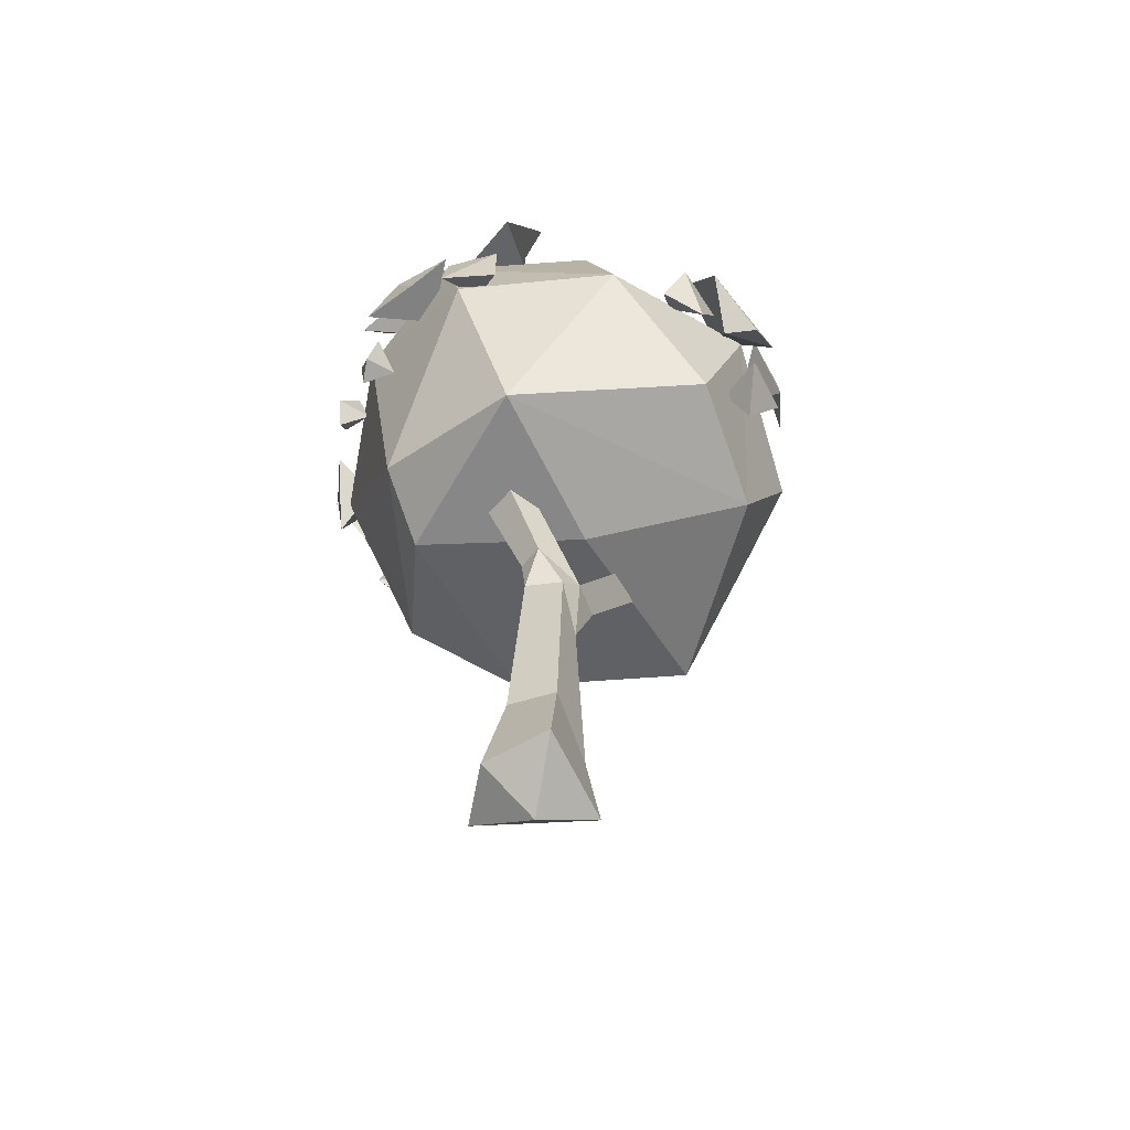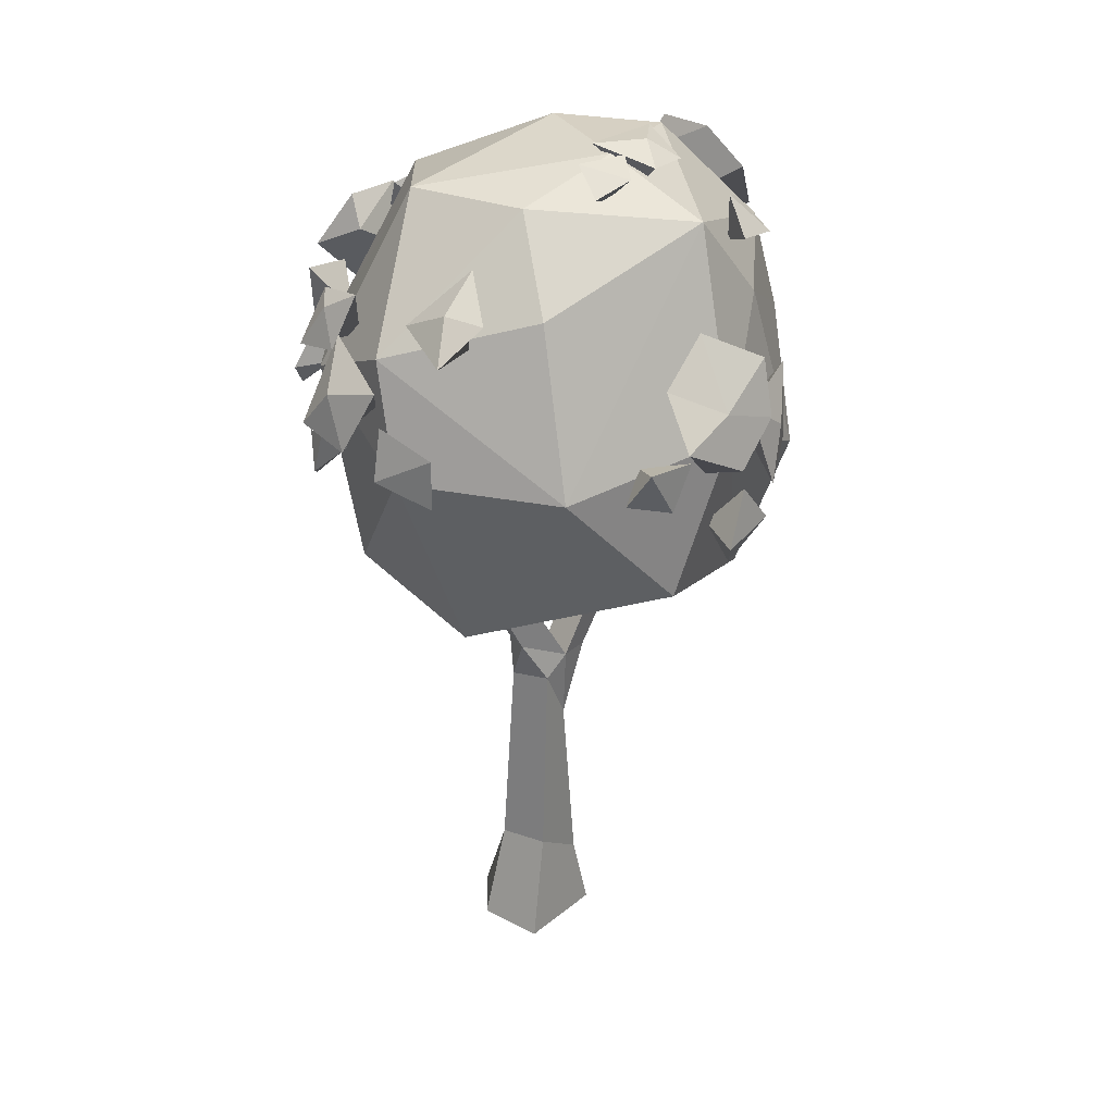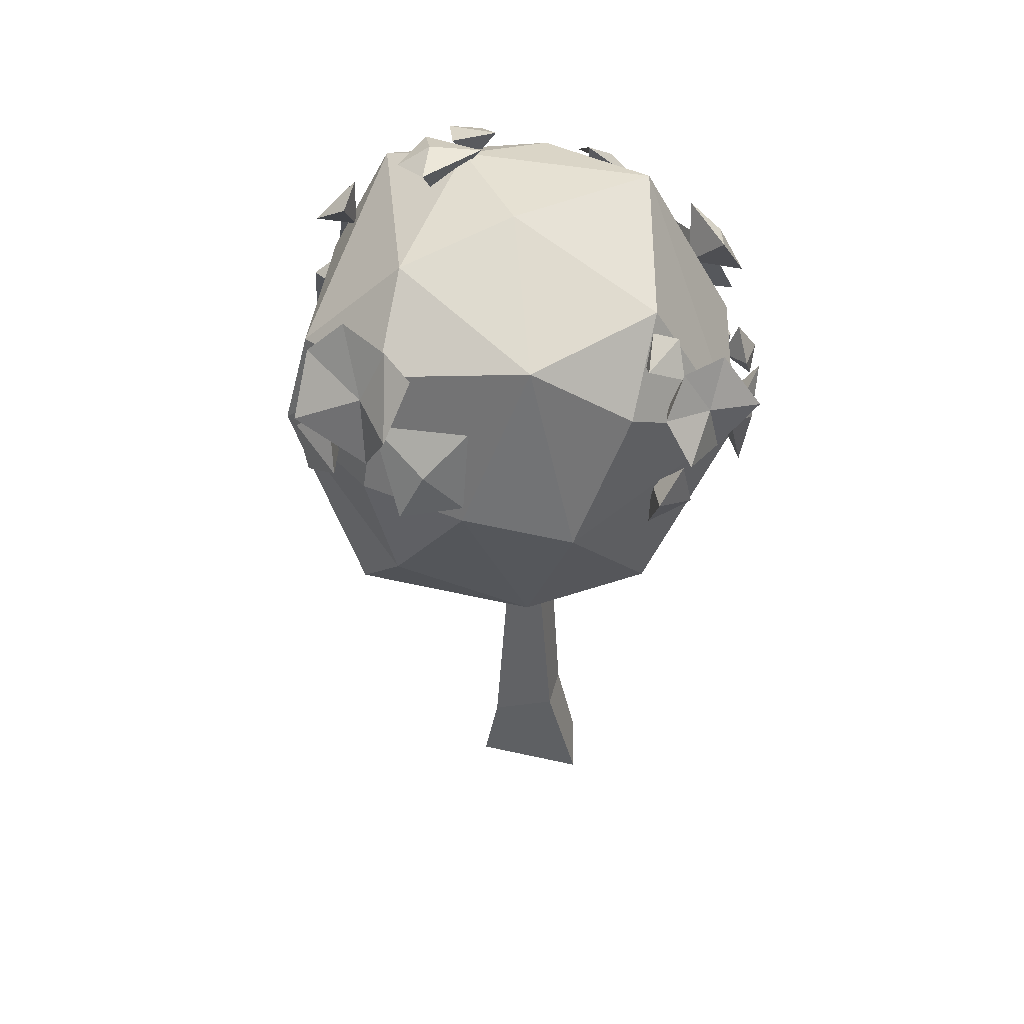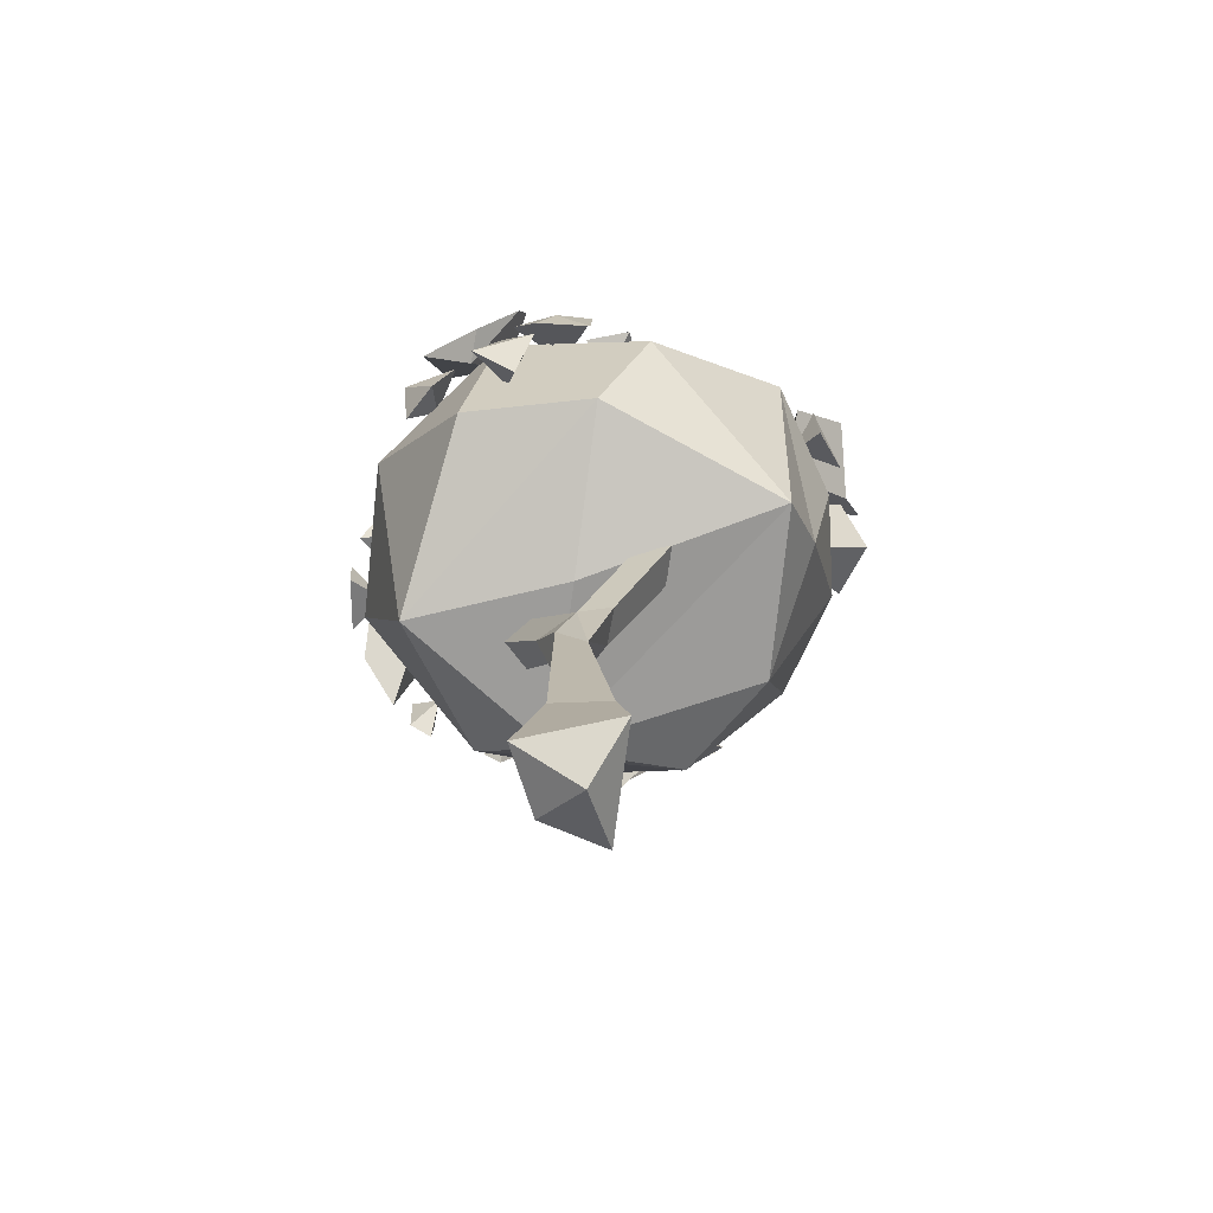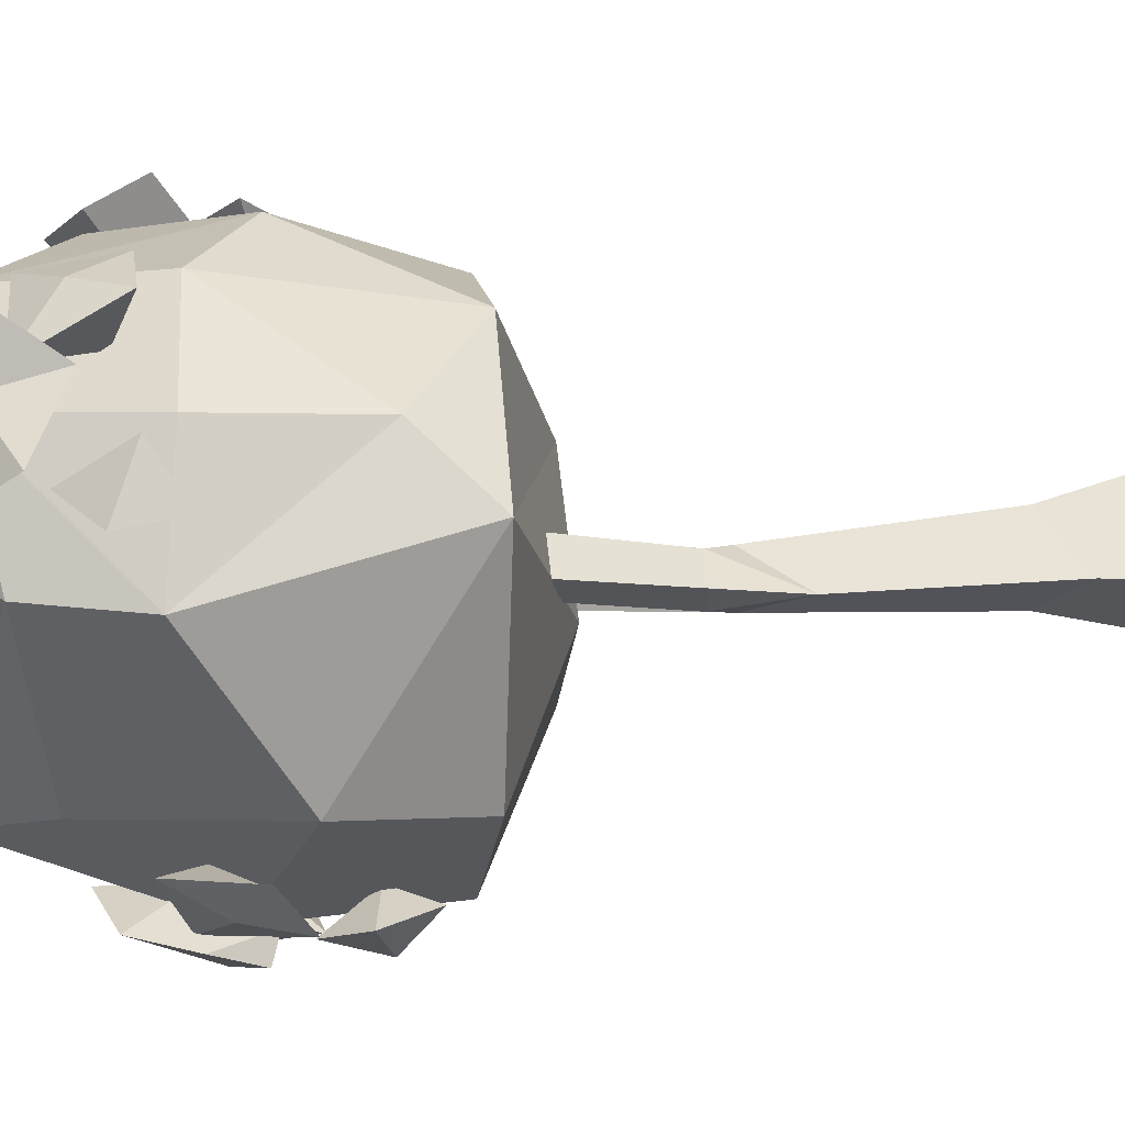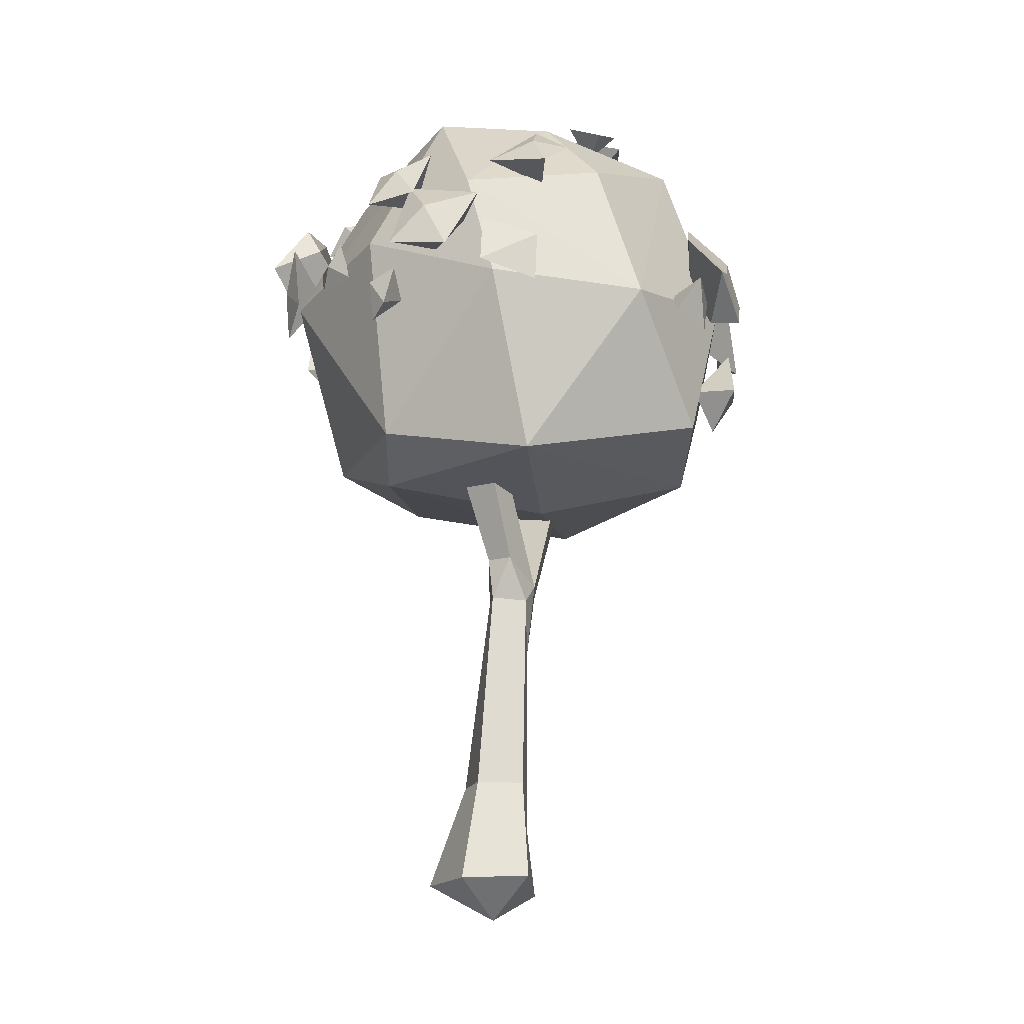
<metadata>
{"format":"obj","ext":"obj","renderer":"f3d","projection":"perspective","resolution":1024,"background":"white","views":[{"elev":-60.9,"azim":124.7,"up":"+Y"},{"elev":26.4,"azim":134.4,"up":"+Y"},{"elev":46.5,"azim":-43.8,"up":"+Y"},{"elev":-74.9,"azim":-157.7,"up":"+Y"},{"elev":-13.6,"azim":-90.8,"up":"+Z"},{"elev":-19.7,"azim":103.4,"up":"+Y"}]}
</metadata>
<code>
v 0 -13.23 0
v -19.05 78.94 -1.909
v -22.96 78.31 -8.703
v -16.23 78.68 -9.777
v -26 138.5 24.6
v -15.81 75.58 -35.26
v -2.019 148.6 -17.04
v -4.667 140.3 -35.17
v 39.6 120.5 -4.393
v -39.59 74.63 -6.174
v -41.06 129.4 -16.16
v -29.14 145.9 -3.928
v -9.304 150.1 3.31
v 27.13 99.99 -35.16
v -0.7516 106.4 -45.83
v -26.9 95.79 -37.75
v -17.44 125.6 -35.95
v 12.83 110 37.94
v 22.08 143.4 5.558
v 27.93 74.88 14.31
v 34.13 112.2 16.47
v -42.18 134.9 4.655
v 41.01 100.5 -9.672
v 14.61 69.35 17.53
v -44.98 111.8 -18.48
v -24.34 76.87 22.64
v 7.47 78.92 -41.44
v 29.67 69.11 -13.56
v -40.62 86.86 5.097
v -4.651 79.76 33.3
v -0.9594 51.57 -7.949
v -3.325 51.86 -0.7303
v -7.009 51.1 -6.505
v -2.286 38.22 -6.081
v 0.5412 48 0.7135
v 3.12 47.68 -7.155
v 14.63 72.19 3.216
v 16.3 71.93 -3.193
v 12.72 74.76 -4.806
v 11.04 75.02 1.603
v -9.131 -7.517 -5.915
v 1.06 -6.546 11.96
v 8.479 -6.578 -8.741
v -0.502 11.96 5.609
v -6.412 5.252 -4.971
v 3.889 11.68 -6.643
v -24.53 103.9 34.12
v -39.66 111.5 22.16
v -46.05 110.9 3.693
v 0.2519 138.6 28.48
v 16.26 142.8 -14.83
v 23.24 128.1 -26.38
v -0.8701 66.76 -9.335
v -12.32 126.2 35.5
v 6.092 55.48 -0.4439
v 7.561 55.29 -5.048
v 6.085 47.84 -1.269
v 6.346 11.82 1.435
v 9.423 -6.562 3.562
v 9.12 144.6 -24.29
v 6.204 148.6 -17.49
v 3.04 147.1 -26.31
v -1.529 149.2 -20.57
v 3.281 142.3 -20.69
v -3.682 112.5 40.48
v -1.335 103 40.81
v -10.01 107.8 40.95
v -8.302 99.85 37.14
v -5.127 105.5 34.68
v 11.49 104.6 40.56
v 13.94 113.4 40.57
v 18.49 108.8 36.19
v 18.51 120.9 37.47
v 6.234 118.4 42.08
v 12.19 112.2 33.23
v -2.798 147.8 -26.29
v -7.02 150.8 -20.49
v -11.57 147.2 -24.01
v -13.81 150.8 -14.83
v -0.592 150.1 -14.19
v -7.855 141.7 -17.81
v 39.15 117.9 15.31
v 37.82 125.2 10.32
v 39.89 119.2 6.288
v 36.38 128.7 3.816
v 33.57 126.6 14.9
v 32.2 119.6 8.034
v 40.03 122.9 -19.57
v 35.24 129.8 -16.24
v 32.71 128.9 -22.49
v 28.03 135.5 -15.27
v 35.97 126.2 -7.843
v 30.2 123.1 -16.8
v 19.04 99.1 -40.87
v 17.99 105.6 -45.34
v 12.09 97.13 -44.9
v 7.948 104.7 -45.09
v 14.05 103.9 -39.08
v -21.07 139.8 -28.21
v -22.09 134.8 -35.09
v -15.61 141.7 -31.38
v -13.64 135.8 -36.65
v -16.77 133.4 -30.4
v -7.393 118.8 45.18
v 3.516 114.3 41.76
v 1.087 124 41.32
v 10.37 121.7 44.77
v -2.591 132.2 38.04
v 7.616 125.9 35.82
v -8.683 126.8 39.94
v -1.144 121.1 33.73
v 6.434 131.5 39.05
v 1.738 124.4 -40.82
v 11.3 117.4 -42.26
v 3.484 113 -48.67
v 13.09 108.8 -48.94
v -6.253 110 -49.85
v 4.693 102 -45.28
v -6.458 119.9 -47.64
v 0.3015 112 -40.77
v 1.46 102.9 -50.52
v 29.76 105.1 27.01
v 26.47 110.4 28.59
v 32.73 109 25.28
v 28.38 115.7 24.4
v 26.66 109.1 22.64
v 37.72 94.15 14.31
v 38.01 101.9 15.07
v 40.72 96.15 11.36
v 40.15 103.4 9.704
v 34.51 99.16 9.799
v -45.92 124.3 -4.901
v -49.84 114.3 0.4385
v -48.95 117.8 -10.36
v -48.72 108.4 -8.402
v -42.87 113.9 -5.898
v -49.1 115.3 16.82
v -45.55 123.6 19.12
v -40.88 116.8 23.82
v -37.87 130.6 22.1
v -47.07 129.7 8.618
v -37.57 119.5 13.22
v -9.37 96.58 -48.29
v -12.43 106.2 -47.03
v -17.67 101.5 -43.46
v -17.72 115 -42.72
v -3.746 111.5 -47.31
v -10.63 105.6 -38.95
v 44.22 106.8 9.385
v 44.17 113.6 2.867
v 45.15 104.9 -1.55
v 42.56 116 -7.148
v 37.43 121.3 7.527
v 36.09 107.6 0.1024
v 40.17 98.01 -17.61
v 44.24 101.4 -8.16
v 40.66 106.9 -18.11
v 42.72 110.5 -8.19
v 36.82 103.3 -11.08
v -3.864 82.28 -43.75
v 2.203 88.29 -49.13
v -8.94 90.4 -47.47
v -2.642 97.58 -47.61
v -1.008 89.91 -40.84
v -53.22 126.1 -4.846
v -48.79 121.6 8.189
v -46.88 133.2 5.357
v -50.01 131.6 14.74
v -42.86 142.4 -2.858
v -39.83 135.8 10.12
v -46.51 135.2 -8.512
v -39.53 128.6 0.8148
v -42.9 142.6 7.709
v -1.88 136.1 29.79
v -1.982 129.4 26.91
v 1.992 134.1 32.4
v -0.4094 128.6 36.37
v -7.128 133.1 34.03
f 34 31 36
f 32 34 35
f 12 5 13
f 12 13 7
f 12 7 8
f 11 12 8
f 23 14 9
f 14 28 27
f 15 14 27
f 14 15 8
f 6 10 16
f 10 25 16
f 16 25 17
f 18 21 19
f 18 20 21
f 28 53 6
f 26 47 48
f 48 49 29
f 11 8 17
f 17 25 11
f 8 7 51
f 14 8 52
f 8 15 17
f 15 27 6
f 17 15 16
f 15 6 16
f 50 19 13
f 19 21 9
f 9 21 23
f 23 21 20
f 23 20 28
f 23 28 14
f 10 29 25
f 6 27 28
f 28 20 24
f 30 20 18
f 24 20 30
f 29 49 25
f 29 10 26
f 10 24 26
f 10 6 53
f 26 24 30
f 30 18 47
f 26 30 47
f 11 22 12
f 11 25 22
f 12 22 5
f 13 19 7
f 19 51 7
f 5 50 13
f 32 31 4 2
f 2 3 33 32
f 3 4 31 33
f 44 45 41 42
f 58 59 43 46
f 45 46 43 41
f 55 56 38 37
f 56 31 39 38
f 31 32 40 39
f 32 55 37 40
f 42 41 1
f 1 43 59
f 41 43 1
f 35 34 45 44
f 34 36 46 45
f 57 58 46 36
f 47 18 54
f 48 47 5
f 5 22 49 48
f 25 49 22
f 18 50 54
f 18 19 50
f 9 51 19
f 8 51 52
f 52 51 9
f 14 52 9
f 28 24 53
f 10 53 24
f 54 50 5
f 47 54 5
f 26 48 29
f 55 57 56
f 36 31 56
f 32 35 55
f 35 57 55
f 44 58 57 35
f 42 59 58 44
f 1 59 42
f 56 57 36
f 32 33 34
f 33 31 34
f 63 64 61
f 61 64 60
f 62 64 63
f 61 60 62
f 61 62 63
f 60 64 62
f 68 69 66
f 66 69 65
f 67 69 68
f 66 65 67
f 66 67 68
f 65 69 67
f 73 75 74
f 74 75 70
f 70 75 73 72
f 74 70 71
f 71 70 72
f 74 71 73
f 71 72 73
f 79 81 80
f 80 81 76
f 76 81 79 78
f 80 76 77
f 77 76 78
f 80 77 79
f 77 78 79
f 85 87 86
f 86 87 82
f 82 87 85 84
f 86 82 83
f 83 82 84
f 86 83 85
f 83 84 85
f 91 93 92
f 92 93 88
f 88 93 91 90
f 92 88 89
f 89 88 90
f 92 89 91
f 89 90 91
f 97 98 95
f 95 98 94
f 96 98 97
f 95 94 96
f 95 96 97
f 94 98 96
f 102 103 100
f 100 103 99
f 101 103 102
f 100 99 101
f 100 101 102
f 99 103 101
f 104 105 106
f 108 112 109
f 108 109 111 110
f 110 111 105 104
f 105 111 109 107
f 110 104 106
f 106 112 108
f 106 105 107
f 110 106 108
f 106 107 112
f 109 112 107
f 113 114 115
f 117 121 118
f 117 118 120 119
f 113 120 114
f 114 120 118 116
f 119 113 115
f 115 121 117
f 115 114 116
f 119 115 117
f 115 116 121
f 118 121 116
f 125 126 123
f 123 126 122
f 124 126 125
f 123 122 124
f 123 124 125
f 122 126 124
f 130 131 128
f 128 131 127
f 129 131 130
f 128 127 129
f 128 129 130
f 127 131 129
f 135 136 133
f 133 136 132
f 134 136 135
f 133 132 134
f 133 134 135
f 132 136 134
f 140 142 141
f 141 142 137
f 137 142 140 139
f 141 137 138
f 138 137 139
f 141 138 140
f 138 139 140
f 146 148 147
f 147 148 143
f 143 148 146 145
f 147 143 144
f 144 143 145
f 147 144 146
f 144 145 146
f 152 154 153
f 153 154 149
f 149 154 152 151
f 153 149 150
f 150 149 151
f 153 150 152
f 150 151 152
f 158 159 156
f 156 159 155
f 157 159 158
f 156 155 157
f 156 157 158
f 155 159 157
f 163 164 161
f 161 164 160
f 162 164 163
f 161 160 162
f 161 162 163
f 160 164 162
f 165 166 167
f 169 173 170
f 169 170 172 171
f 171 172 166 165
f 166 172 170 168
f 171 165 167
f 167 173 169
f 167 166 168
f 171 167 169
f 167 168 173
f 170 173 168
f 177 178 175
f 175 178 174
f 176 178 177
f 175 174 176
f 175 176 177
f 174 178 176
f 119 120 113

</code>
